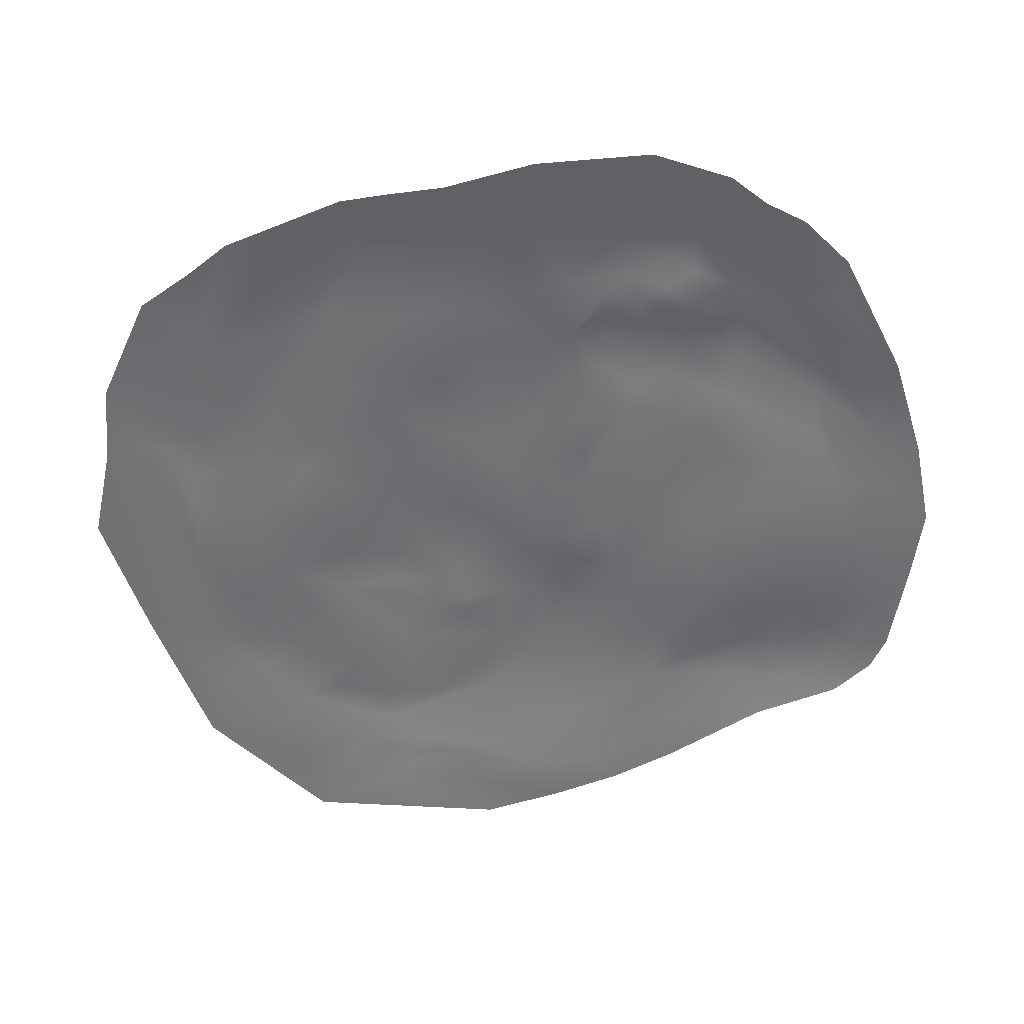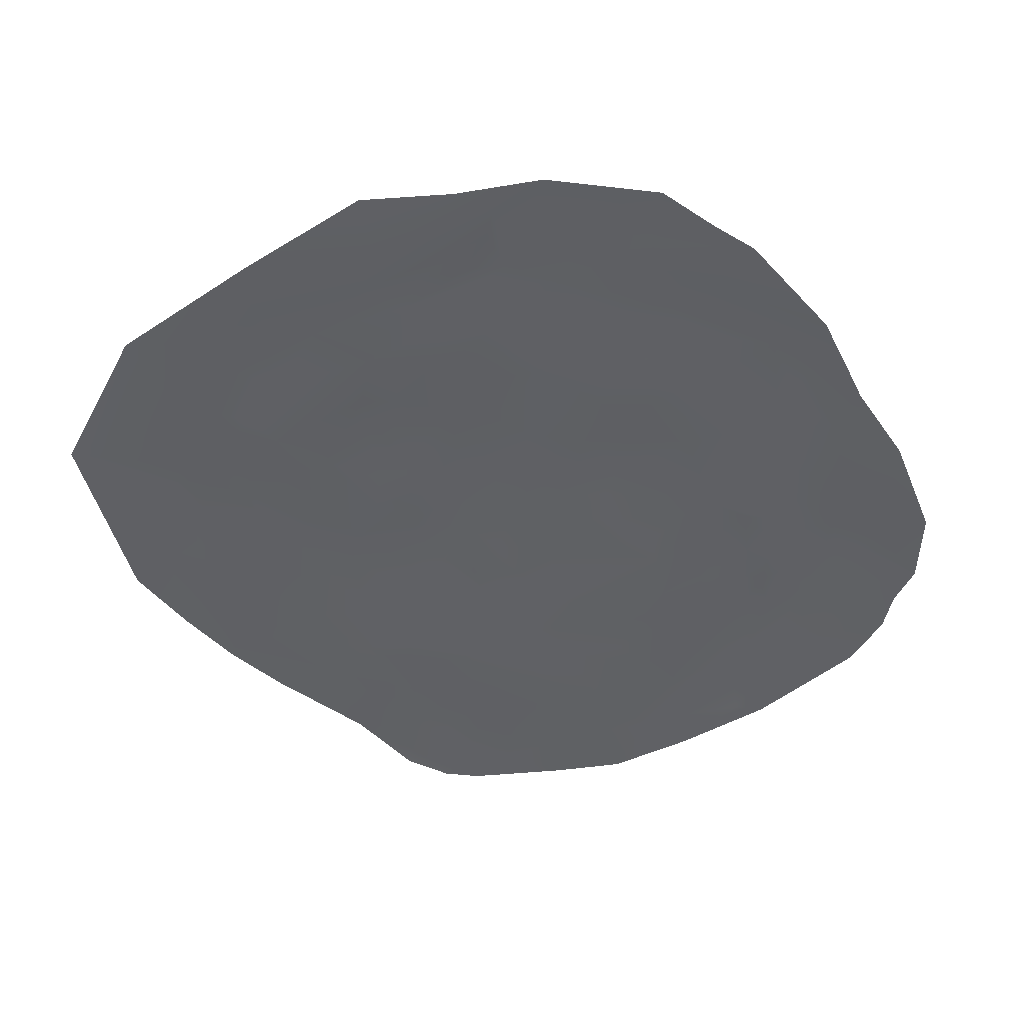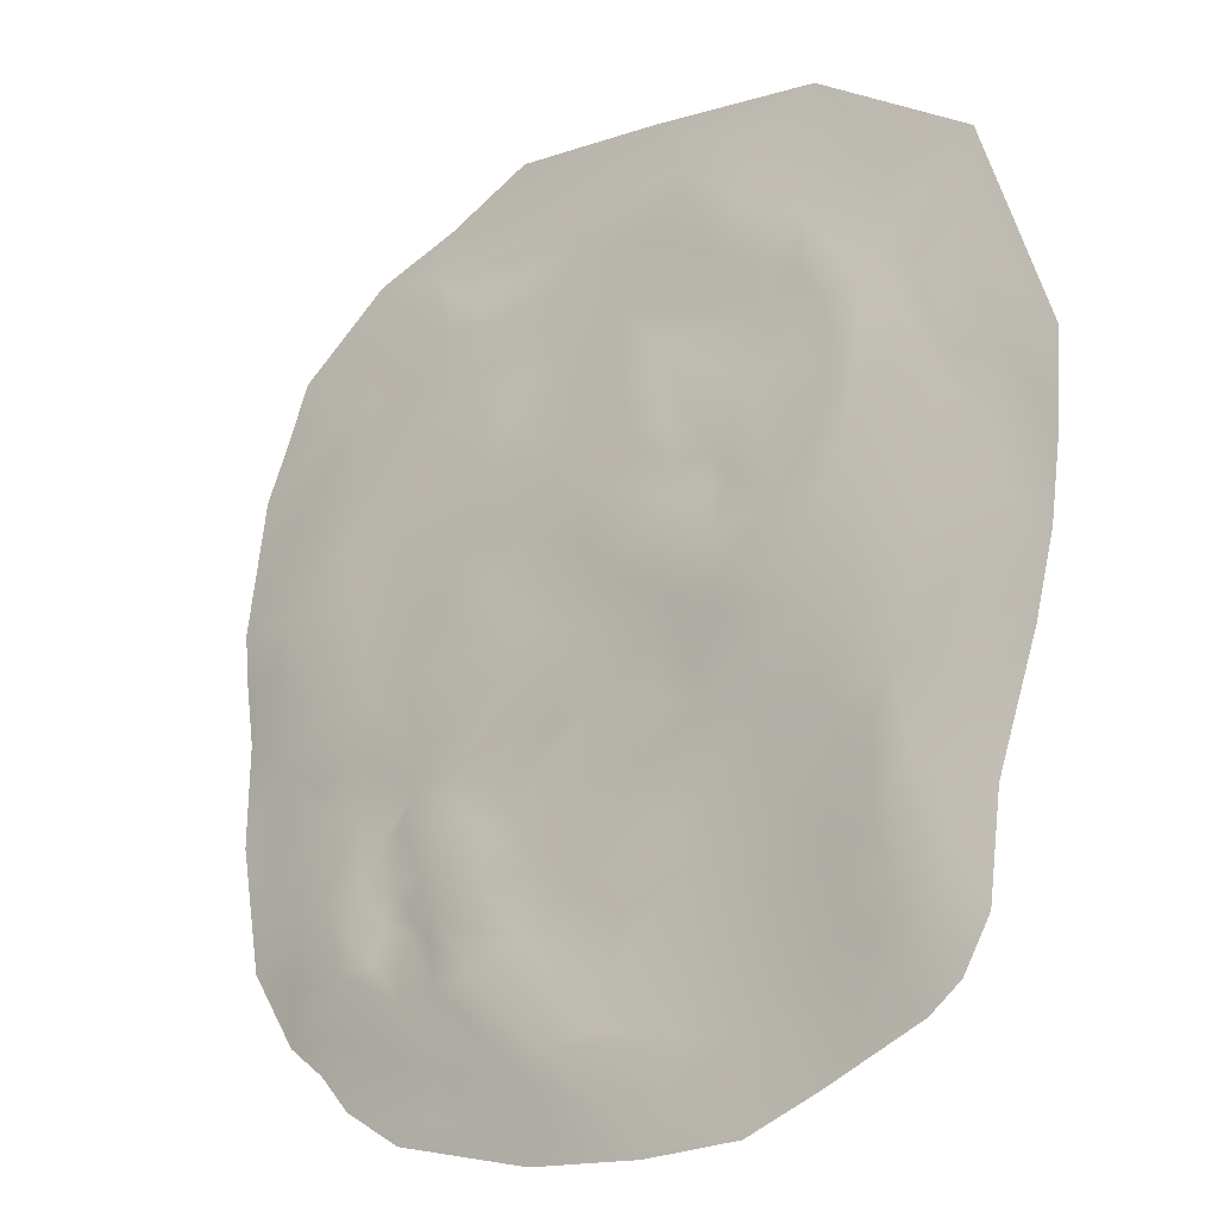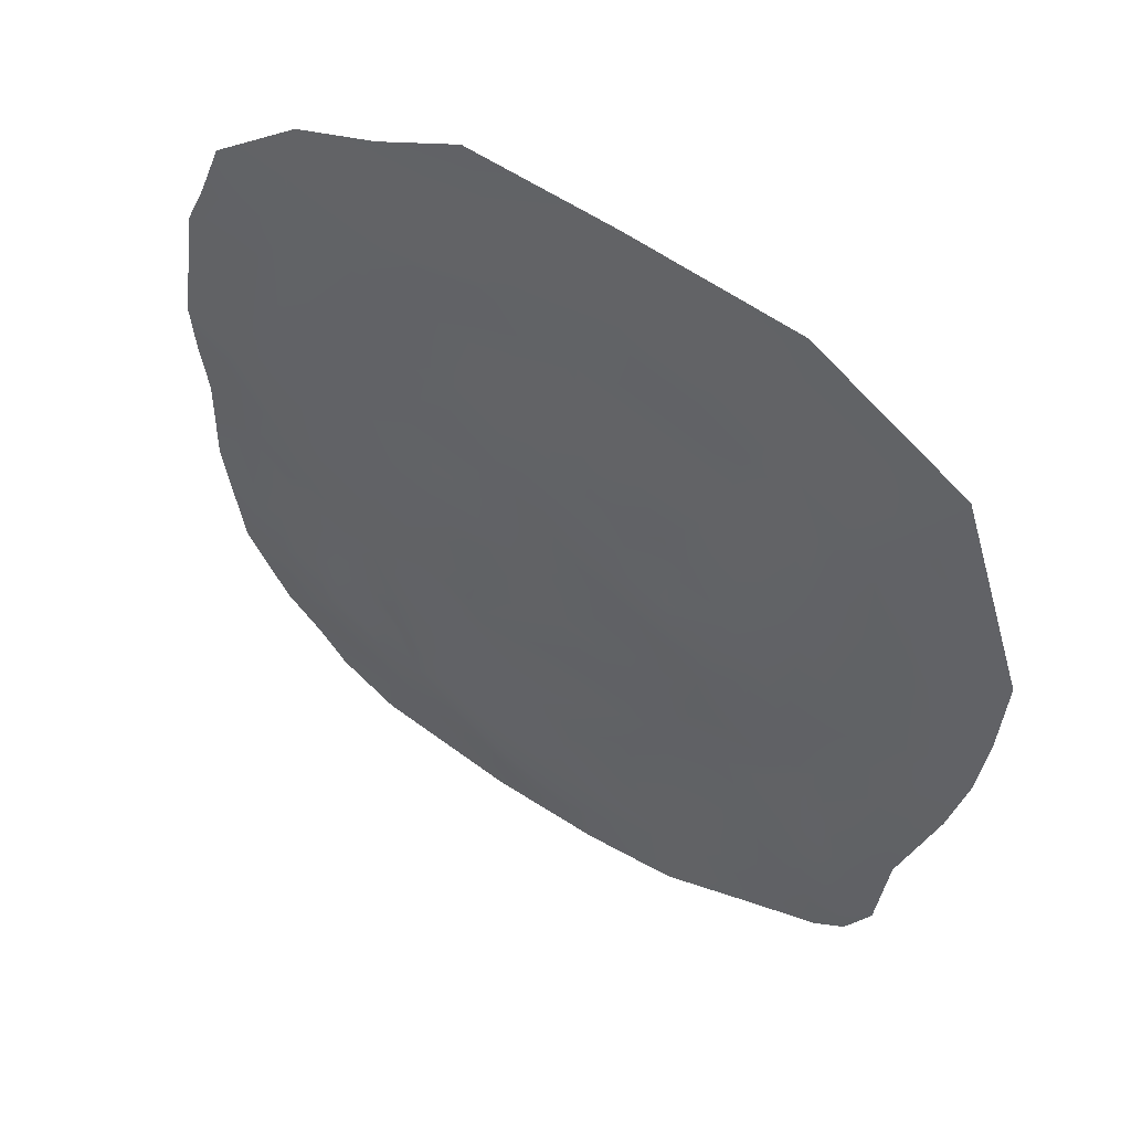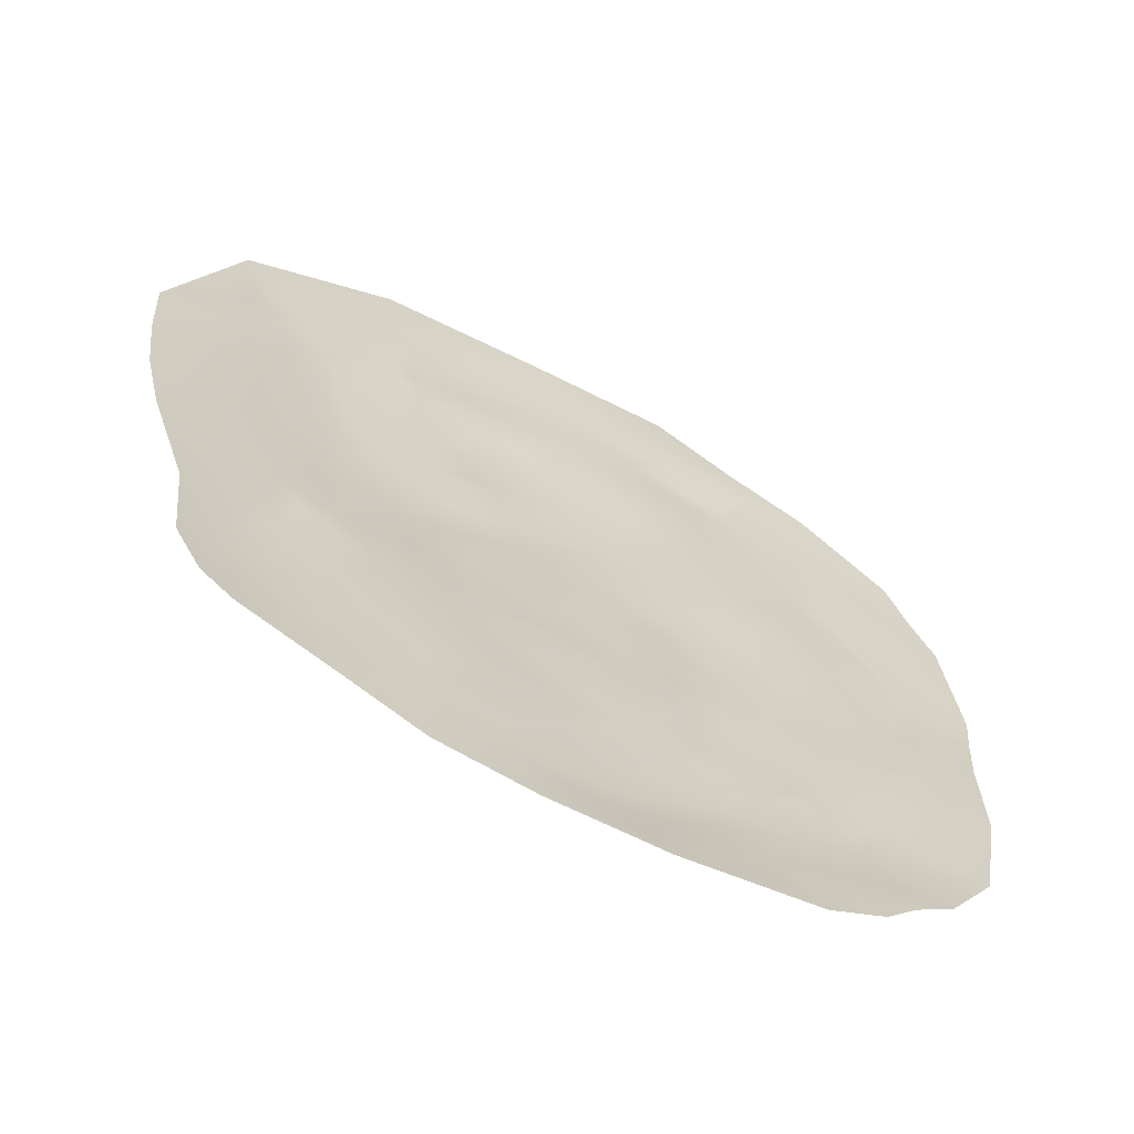
<metadata>
{"format":"obj","ext":"obj","renderer":"f3d","projection":"perspective","resolution":1024,"background":"white","views":[{"elev":-55.0,"azim":104.7,"up":"+Y"},{"elev":-44.8,"azim":31.5,"up":"+Y"},{"elev":-20.5,"azim":-142.9,"up":"+Z"},{"elev":53.5,"azim":-146.3,"up":"+Z"},{"elev":-66.1,"azim":-28.3,"up":"+Z"}]}
</metadata>
<code>
o rpgpp_lt_terrain_grass_01_rpgpp_lt_terrain_grass_01.001
v 2.311 -0.000125 10.67
v -3.281 0.07577 9.165
v -1.231 0.3023 5.392
v 7.144 0.1937 -2.628
v -8.364 0.02473 1.952
v -9.412 0.001767 -0.3043
v -7.829 0.07493 -3.322
v -8.136 0.01692 -4.654
v -7.879 0.03877 -6.836
v -3.283 0.1977 7.953
v -1.565 0.0739 -6.715
v 0.4519 0.3207 3.978
v 1.733 0.333 2.232
v 2.252 0.4005 -0.5685
v 1.485 0.3434 -8.006
v 4.489 0.3491 -1.96
v 5.389 0.2973 -2.018
v 6.477 0.0747 7.633
v 6.897 0.2647 -4.421
v 7.047 0.08018 -7.811
v 8.75 0.02076 5.888
v -5.91 0.2918 5.273
v -6.864 0.2089 -0.3814
v -8.767 0.04424 0.2146
v -7.153 0.1593 -5.566
v -2.605 0.4238 1.043
v -2.152 0.311 -1.266
v -1.784 0.1473 -5.09
v 0.2065 0.2397 -7.912
v 1.457 0.1221 7.44
v 1.916 0.3844 0.3895
v 2.243 0.2638 -3.322
v 2.838 0.3717 -4.713
v 5.433 0.2043 3.015
v 7.195 0.1444 6.177
v 8.364 0.1071 -1.381
v 9.447 0.01073 -2.802
v 9.542 0.06908 0.7736
v 9.399 0.01075 -0.6015
v 9.648 0.06366 1.853
v 7.745 0.1545 -6.016
v 7.929 0.02823 -7.153
v 8.977 0.02211 -5.514
v 7.698 0.1756 -3.433
v 8.57 0.06316 -4.216
v 7.294 0.1965 -1.976
v 8.011 0.2246 0.09419
v 8.677 0.1923 0.7132
v 6.875 0.2673 2.972
v 8.279 0.2389 1.789
v 7.521 0.1435 4.789
v 8.174 0.08522 4.473
v 9.248 0.007079 4.802
v 8.213 0.01223 7.283
v 4.071 0.2206 -8.134
v 6.826 0.1527 -7.061
v 6.344 0.0844 -8.601
v 5.01 0.3017 -6.636
v 6.17 0.3526 -5.342
v 5.567 0.3129 -5.836
v 6.383 0.3488 -5.994
v 5.367 0.2708 -5.074
v 5.572 0.2413 -3.539
v 5.235 0.261 -4.305
v 5.892 0.3129 -4.354
v 7.719 0.1739 -5.108
v 5.974 0.2658 -2.25
v 6.196 0.2585 -2.759
v 6.645 0.2443 -1.846
v 5.958 0.2837 -0.2711
v 6.55 0.2706 -1.165
v 7.244 0.2446 -0.4874
v 4.937 0.2335 1.698
v 6.242 0.2372 1.663
v 5.251 0.2573 4.726
v 6.664 0.2536 4.26
v 4.883 0.2145 6.132
v 6.291 0.1355 6.198
v 4.67 0.03545 8.793
v 4.066 0.2336 7.199
v 6.136 0.008127 8.983
v 4.16 0.3453 -5.59
v 3.95 0.3821 -6.582
v 4.755 0.2558 -5.385
v 4.055 0.3839 -5.182
v 3.635 0.4168 -3.508
v 4.426 0.3612 -4.337
v 4.691 0.2698 -5.018
v 3.536 0.3779 -2.322
v 3.523 0.3739 -2.978
v 4.594 0.3403 -2.519
v 4.978 0.3046 -3.126
v 3.023 0.4456 0.02519
v 4.073 0.3547 0.9774
v 4.947 0.2948 -0.092
v 2.709 0.3549 1.317
v 3.704 0.2922 2.516
v 3.876 0.3015 1.8
v 3.056 0.2684 3.966
v 3.059 0.2313 7.082
v 3.239 0.2184 5.974
v 0.784 0.076 8.416
v 3.179 0.2096 7.613
v 4.192 0.098 8.241
v 4.227 0.002481 9.696
v 1.325 0.1113 -9.671
v 1.869 0.3094 -8.482
v 3.105 0.4263 -6.357
v 0.8196 0.2433 -5.185
v 1.437 0.2572 -5.577
v 1.757 0.2307 -4.557
v 2.842 0.3264 -3.653
v 1.238 0.3383 -1.985
v 1.93 0.331 -1.43
v 2.43 0.3047 -2.709
v 1.15 0.3758 -0.0301
v 0.9013 0.3441 -0.8292
v 1.919 0.2487 4.357
v 1.229 0.336 3.232
v 2.555 0.2247 4.897
v 0.8013 0.177 5.534
v 1.839 0.1258 6.483
v 2.146 0.1701 5.573
v 2.195 0.1063 8.008
v 1.528 0.00418 8.933
v -1.247 0.08568 -8.995
v 0.04619 0.1433 -9.301
v 0.04373 0.1891 -6.831
v -0.2879 0.2174 -5.831
v 2.069 0.3054 -5.8
v -1.674 0.1925 -3.578
v -1.316 0.2128 -4.17
v -0.414 0.2479 -3.581
v -1.16 0.3227 -1.909
v -0.8655 0.266 -2.989
v 0.06957 0.3659 -1.618
v -1.133 0.302 -0.6615
v -0.3426 0.3989 0.7666
v 0.9496 0.3766 0.8718
v -0.1302 0.3481 -0.1429
v -0.2052 0.4082 2.658
v -0.8785 0.4307 1.435
v 0.2663 0.4129 1.471
v 0.3804 0.4183 2.184
v -0.8175 0.4023 3.29
v -0.3569 0.3248 4.79
v -0.2216 0.1604 6.48
v -0.93 0.1565 7.871
v -1.02 -0.001845 10.44
v -2.78 0.01213 -10.09
v -1.474 0.08743 -8.157
v -2.85 0.03441 -7.065
v -2.868 0.07104 -5.594
v -3.918 0.1238 -3.906
v -2.422 0.1535 -4.032
v -3.464 0.2846 -2.212
v -2.369 0.2947 -2.062
v -3.568 0.4623 0.07524
v -3.363 0.3976 -1.027
v -2.768 0.4614 0.232
v -2.595 0.4059 -0.4914
v -1.447 0.4122 0.1968
v -2.937 0.3222 2.245
v -2.379 0.3595 2.908
v -2.506 0.3291 2.059
v -1.521 0.402 2.043
v -1.752 0.3759 2.726
v -3.227 0.3674 4.095
v -1.532 0.4037 3.796
v -3.732 0.1896 5.476
v -2.737 0.2558 6.877
v -1.817 0.1214 9.061
v -2.297 0.21 7.928
v -4.847 0.001277 10.03
v -6.585 0.03796 -8.464
v -5.296 0.05604 -8.236
v -3.156 0.03063 -8.227
v -4.426 0.000517 -9.418
v -4.952 0.1117 -6.153
v -4.852 0.09203 -7.326
v -4.996 0.1853 -3.603
v -4.723 0.144 -5.208
v -4.991 0.2171 -2.73
v -5.563 0.4064 2.324
v -5.484 0.3588 -1.058
v -4.424 0.4382 -0.2122
v -4.61 0.4345 0.8757
v -4.923 0.4066 2.624
v -4.06 0.4304 1.478
v -5.407 0.3608 3.778
v -4.09 0.2925 4.176
v -5.064 0.3027 5.253
v -4.435 0.219 6.181
v -3.94 0.2053 6.379
v -7.289 0.04648 -7.906
v -7.029 0.1617 -6.577
v -6.057 0.2165 -5.955
v -6.388 0.1393 -7.421
v -5.682 0.1654 -6.945
v -6.59 0.2412 -3.904
v -6.122 0.2623 -4.393
v -5.82 0.2093 -3.08
v -5.703 0.2507 -4.746
v -7.558 0.0861 -2.392
v -6.245 0.2315 -2.217
v -7.354 0.133 3.285
v -6.814 0.1797 4.532
v -6.945 0.1571 5.425
v -4.558 0.1491 7.227
v -6.527 0.03614 7.907
v -6.231 0.1643 6.061
v -4.947 0.04616 7.878
v -9.007 0.0146 -1.998
v -8.552 0.07488 3.6
v -7.502 0.1029 4.944
v -7.552 0.1117 3.539
v -7.848 0.02389 5.973
v -8.269 0.0004 7.919
v -9.638 0.001159 1.455
v -9.762 0.002234 3.418
v 5.041 0.0782 -9.389
v 1.908 0.04845 -10.09
v 4.162 0.1394 -8.857
v -0.6368 0.04792 -10.22
f 25 9 8
f 108 29 130
f 77 76 75
f 21 53 35
f 36 37 45
f 43 42 41
f 45 66 44
f 37 43 45
f 36 46 72
f 36 4 46
f 48 47 50
f 39 36 48
f 51 40 50
f 51 50 76
f 40 52 53
f 55 57 221
f 59 60 62
f 61 58 60
f 61 60 59
f 41 61 66
f 42 56 61
f 66 61 19
f 68 65 63
f 63 65 64
f 19 59 65
f 68 19 65
f 4 44 19
f 67 63 17
f 67 68 63
f 72 46 71
f 46 4 69
f 70 16 95
f 74 50 72
f 34 49 74
f 49 50 74
f 78 51 76
f 18 78 77
f 78 35 51
f 83 58 107
f 55 222 106
f 56 55 58
f 85 108 130
f 82 83 108
f 88 82 85
f 84 83 82
f 85 130 33
f 87 85 33
f 92 87 86
f 92 63 64
f 88 62 84
f 14 16 89
f 91 90 89
f 63 92 91
f 98 94 96
f 99 34 97
f 98 73 94
f 34 74 73
f 101 75 99
f 100 77 101
f 102 104 124
f 124 104 103
f 104 80 103
f 55 106 107
f 33 130 111
f 32 111 109
f 112 111 32
f 115 90 32
f 14 89 114
f 114 89 115
f 31 93 14
f 13 139 143
f 13 144 119
f 96 139 13
f 97 96 13
f 99 97 13
f 118 119 12
f 120 99 118
f 118 99 119
f 101 99 120
f 122 101 123
f 124 30 102
f 107 106 127
f 29 151 128
f 126 127 224
f 151 15 126
f 15 107 127
f 130 29 128
f 109 110 129
f 132 109 129
f 135 133 131
f 133 109 132
f 135 32 133
f 136 32 135
f 136 113 32
f 139 140 138
f 140 117 136
f 139 116 140
f 143 138 142
f 141 142 166
f 141 166 145
f 144 143 142
f 119 144 141
f 145 169 146
f 12 145 146
f 119 141 12
f 147 121 146
f 30 122 147
f 149 125 172
f 11 177 152
f 151 126 177
f 153 11 152
f 28 11 153
f 131 155 156
f 131 132 155
f 161 157 159
f 27 157 161
f 135 131 157
f 158 161 159
f 162 27 161
f 163 26 189
f 166 142 26
f 168 164 163
f 167 165 164
f 166 26 165
f 167 164 169
f 145 167 169
f 170 3 168
f 168 3 164
f 3 169 164
f 147 170 171
f 172 10 2
f 173 171 10
f 148 171 173
f 172 148 173
f 177 176 180
f 177 178 176
f 182 179 203
f 179 152 180
f 182 152 179
f 154 153 182
f 153 152 182
f 154 182 181
f 156 155 154
f 186 156 183
f 187 186 185
f 158 186 187
f 190 188 184
f 188 187 184
f 191 168 189
f 168 163 189
f 191 190 192
f 193 170 191
f 170 168 191
f 40 38 48 50
f 209 193 192
f 194 193 209
f 194 209 10
f 171 194 10
f 174 2 212
f 10 209 212
f 195 198 175
f 176 175 198
f 180 176 199
f 196 198 195
f 199 198 197
f 179 199 197
f 201 197 25
f 203 197 201
f 200 8 7
f 200 25 8
f 201 25 200
f 202 201 205
f 181 203 202
f 204 7 6
f 205 204 24
f 205 200 204
f 23 185 205
f 206 23 24
f 206 184 23
f 207 184 206
f 22 207 211
f 22 190 184
f 211 207 208
f 209 22 211
f 210 212 211
f 174 212 210
f 7 8 213
f 5 24 6
f 215 214 217
f 208 207 216
f 207 206 216
f 217 208 215
f 174 210 218
f 210 211 218
f 217 214 220
f 223 221 222
f 106 224 127
f 11 128 151
f 36 39 37
f 66 43 41
f 45 43 66
f 44 66 19
f 44 36 45
f 47 36 72
f 36 44 4
f 50 47 72
f 48 36 47
f 38 39 48
f 76 50 49
f 74 72 70
f 51 52 40
f 35 53 52
f 35 52 51
f 54 21 35
f 54 35 18
f 55 56 57
f 56 20 57
f 56 42 20
f 61 56 58
f 41 42 61
f 19 61 59
f 64 65 62
f 65 59 62
f 68 4 19
f 70 71 17
f 71 67 17
f 71 69 67
f 67 69 68
f 69 4 68
f 71 46 69
f 73 74 70
f 70 17 16
f 72 71 70
f 34 75 49
f 75 76 49
f 77 78 76
f 18 35 78
f 79 81 80
f 80 81 18
f 81 54 18
f 55 221 223
f 55 223 222
f 58 55 107
f 85 82 108
f 88 84 82
f 84 58 83
f 60 58 84
f 62 60 84
f 90 86 112
f 87 88 85
f 92 64 87
f 87 64 88
f 88 64 62
f 16 91 89
f 91 86 90
f 91 92 86
f 16 17 91
f 17 63 91
f 94 95 93
f 93 95 16
f 94 73 95
f 73 70 95
f 97 98 96
f 97 73 98
f 97 34 73
f 99 75 34
f 100 80 77
f 101 77 75
f 80 18 77
f 103 80 100
f 125 79 102
f 102 79 104
f 104 79 80
f 105 81 79
f 108 15 29
f 15 83 107
f 111 130 110
f 108 83 15
f 109 111 110
f 112 33 111
f 90 112 32
f 117 114 113
f 113 115 32
f 113 114 115
f 115 89 90
f 117 14 114
f 116 14 117
f 139 31 116
f 31 14 116
f 31 96 93
f 14 93 16
f 96 94 93
f 139 96 31
f 123 120 118
f 99 13 119
f 123 101 120
f 121 122 123
f 28 132 129
f 124 103 30
f 103 100 30
f 1 105 125
f 105 79 125
f 126 15 127
f 29 15 151
f 28 129 128
f 110 128 129
f 110 130 128
f 131 133 132
f 133 32 109
f 134 136 135
f 136 117 113
f 138 140 162
f 143 139 138
f 140 116 117
f 145 166 167
f 141 144 142
f 144 13 143
f 146 121 12
f 12 141 145
f 147 3 170
f 3 147 146
f 148 30 147
f 147 122 121
f 172 102 148
f 148 102 30
f 172 125 102
f 1 125 149
f 11 151 177
f 177 126 150
f 150 126 224
f 11 28 128
f 155 132 28
f 159 157 156
f 157 131 156
f 27 134 157
f 134 135 157
f 27 137 134
f 189 26 160
f 158 160 161
f 160 162 161
f 162 137 27
f 142 138 162
f 162 140 137
f 163 165 26
f 163 164 165
f 167 166 165
f 3 146 169
f 171 170 194
f 148 147 171
f 172 173 10
f 149 172 2
f 176 178 175
f 178 177 150
f 152 177 180
f 181 182 203
f 183 154 181
f 183 181 202
f 156 154 183
f 205 185 183
f 185 186 183
f 186 159 156
f 184 187 185
f 189 158 187
f 186 158 159
f 158 189 160
f 190 191 188
f 188 191 189
f 193 191 192
f 194 170 193
f 2 10 212
f 174 149 2
f 199 176 198
f 9 196 195
f 196 197 198
f 203 179 197
f 179 180 199
f 204 200 7
f 205 201 200
f 202 203 201
f 183 202 205
f 24 204 6
f 24 23 205
f 23 184 185
f 5 206 24
f 207 22 184
f 22 192 190
f 212 209 211
f 209 192 22
f 25 196 9
f 6 7 213
f 5 6 219
f 214 5 219
f 216 5 214
f 216 206 5
f 214 215 216
f 215 208 216
f 218 208 217
f 218 211 208
f 214 219 220
f 220 218 217
f 106 222 224
f 86 87 33 112
f 118 12 121 123
f 100 101 122 30
f 137 140 136 134
f 155 28 153 154
f 26 142 162 160
f 187 188 189
f 196 25 197

</code>
